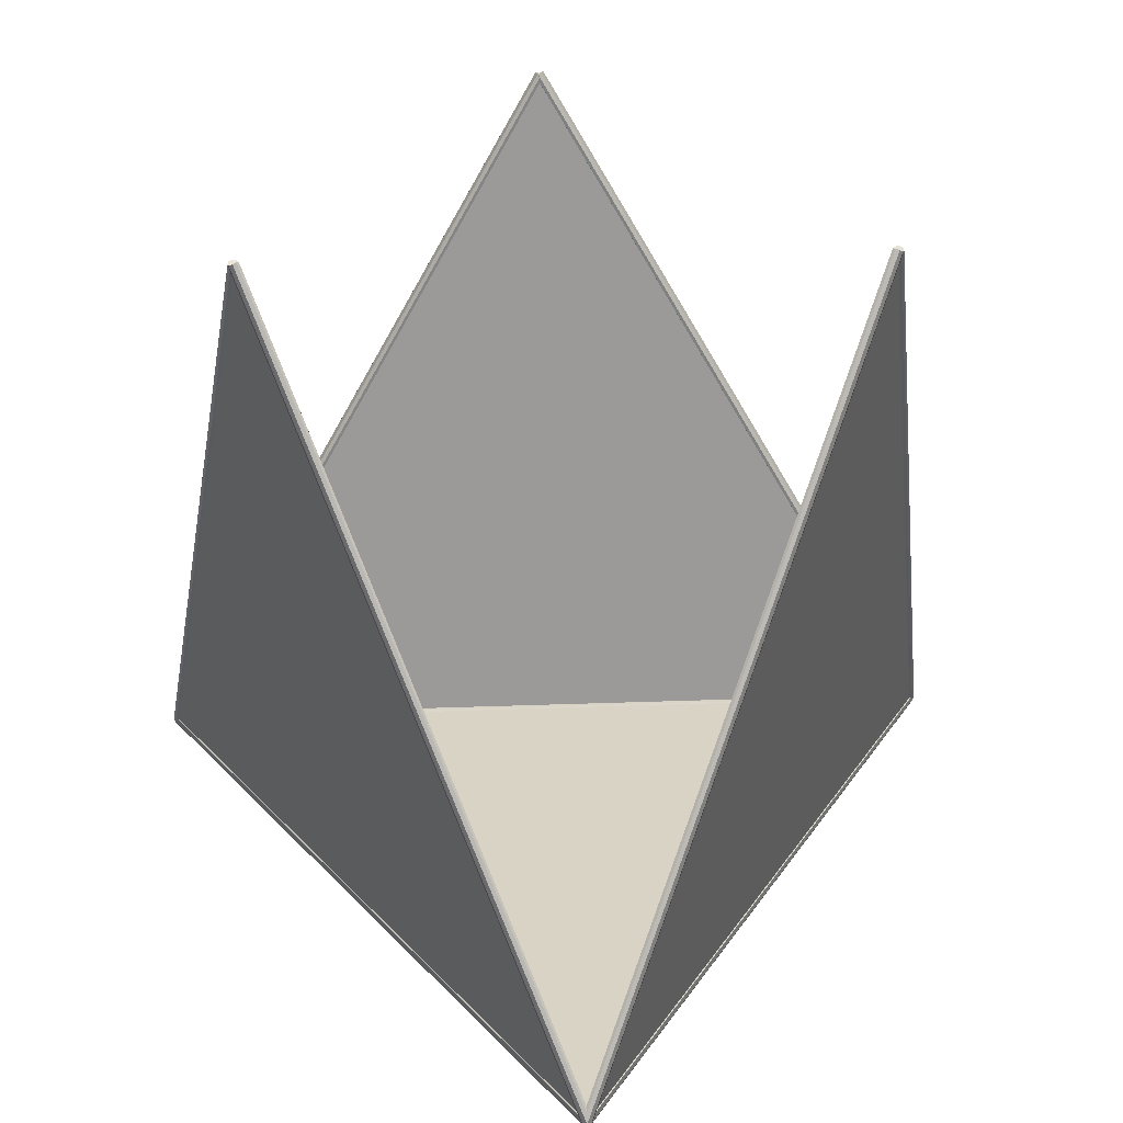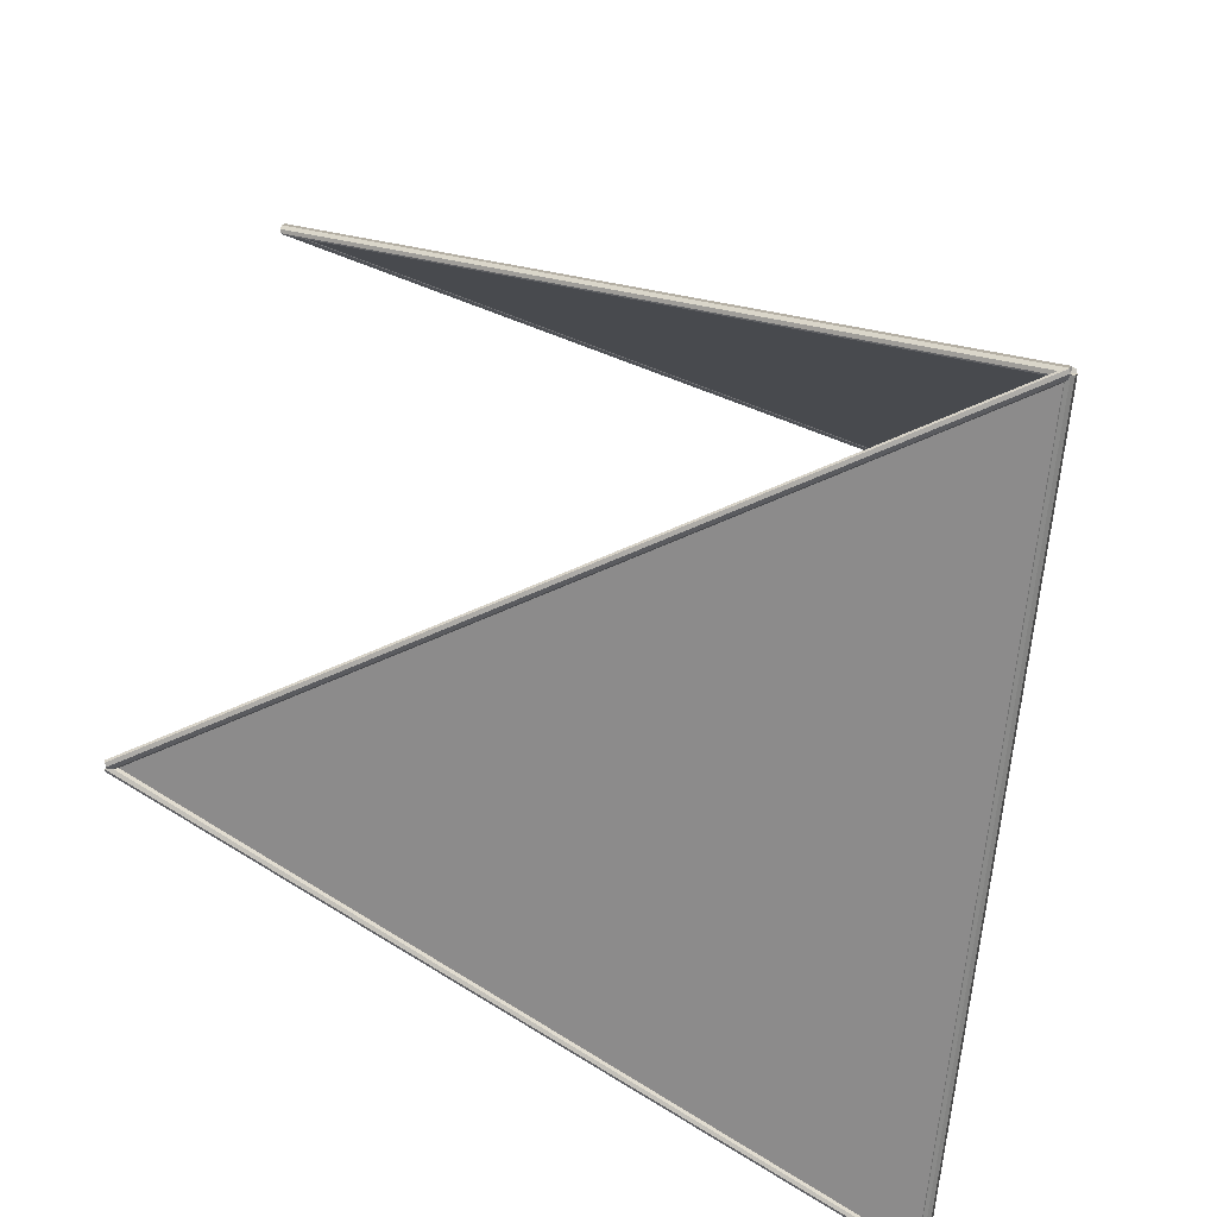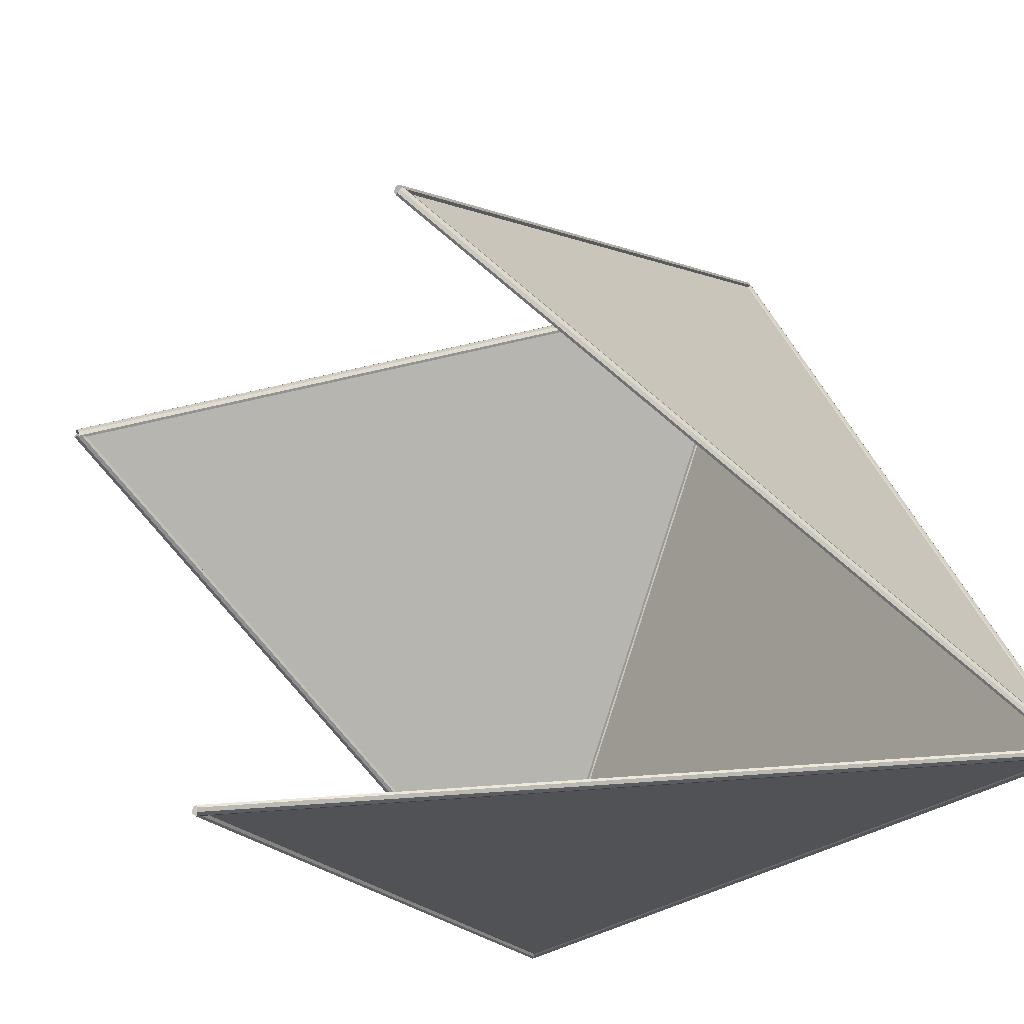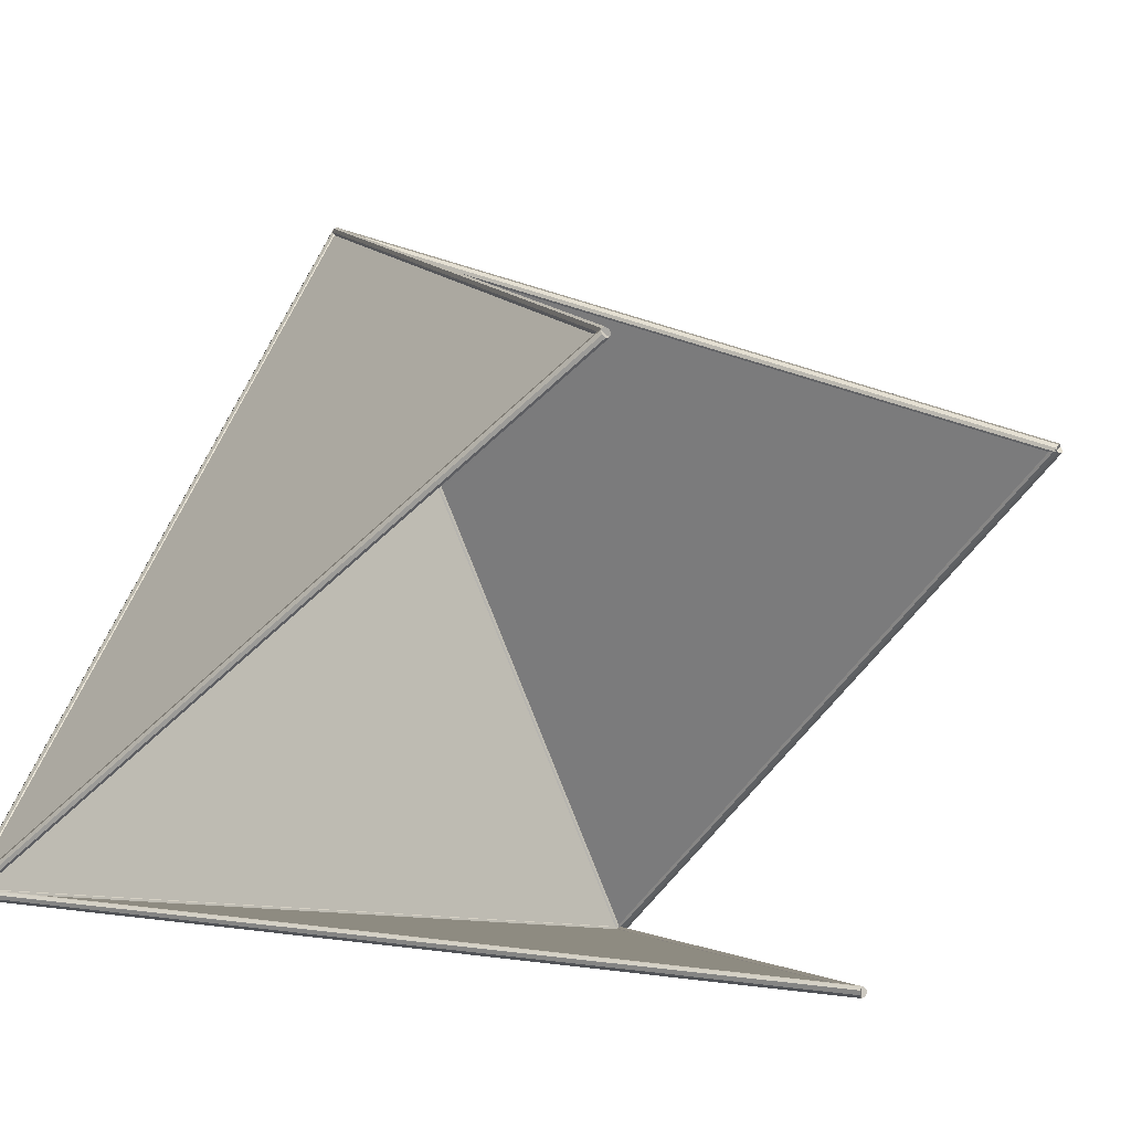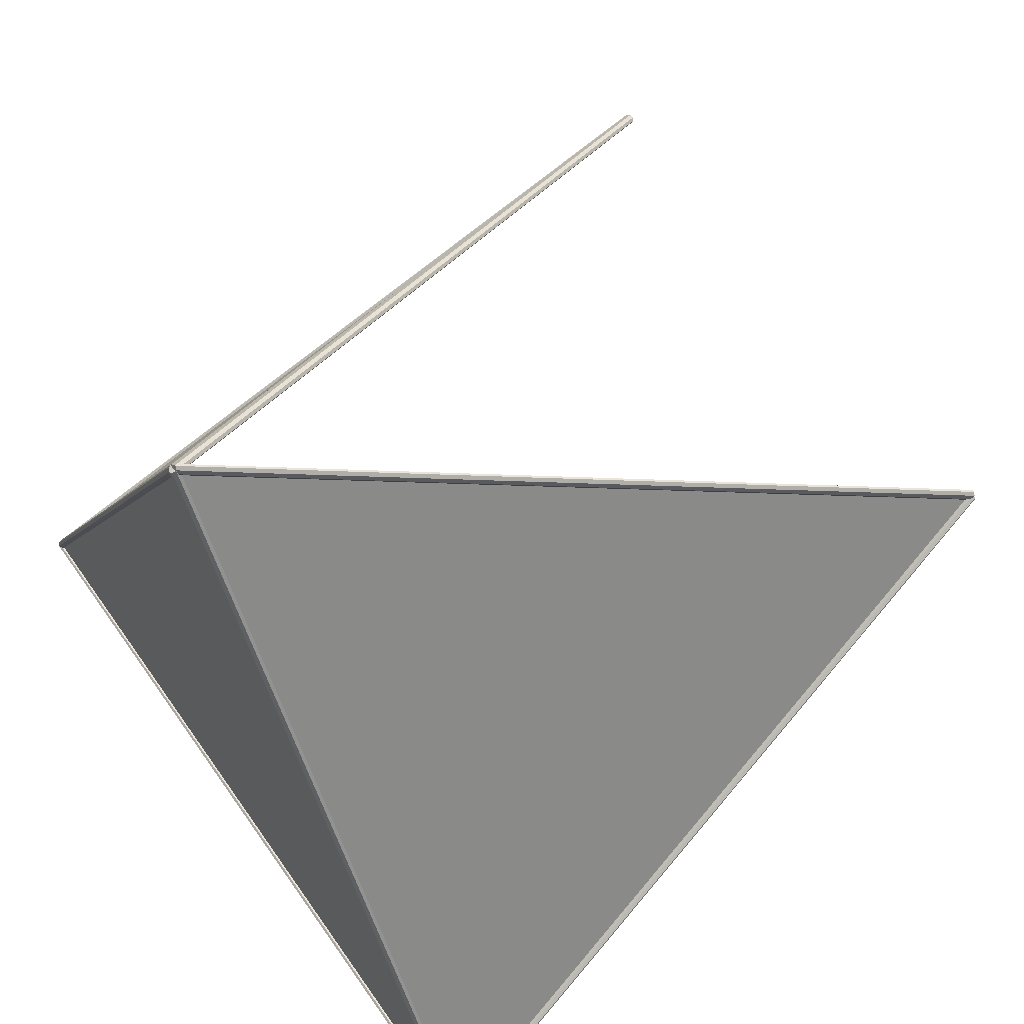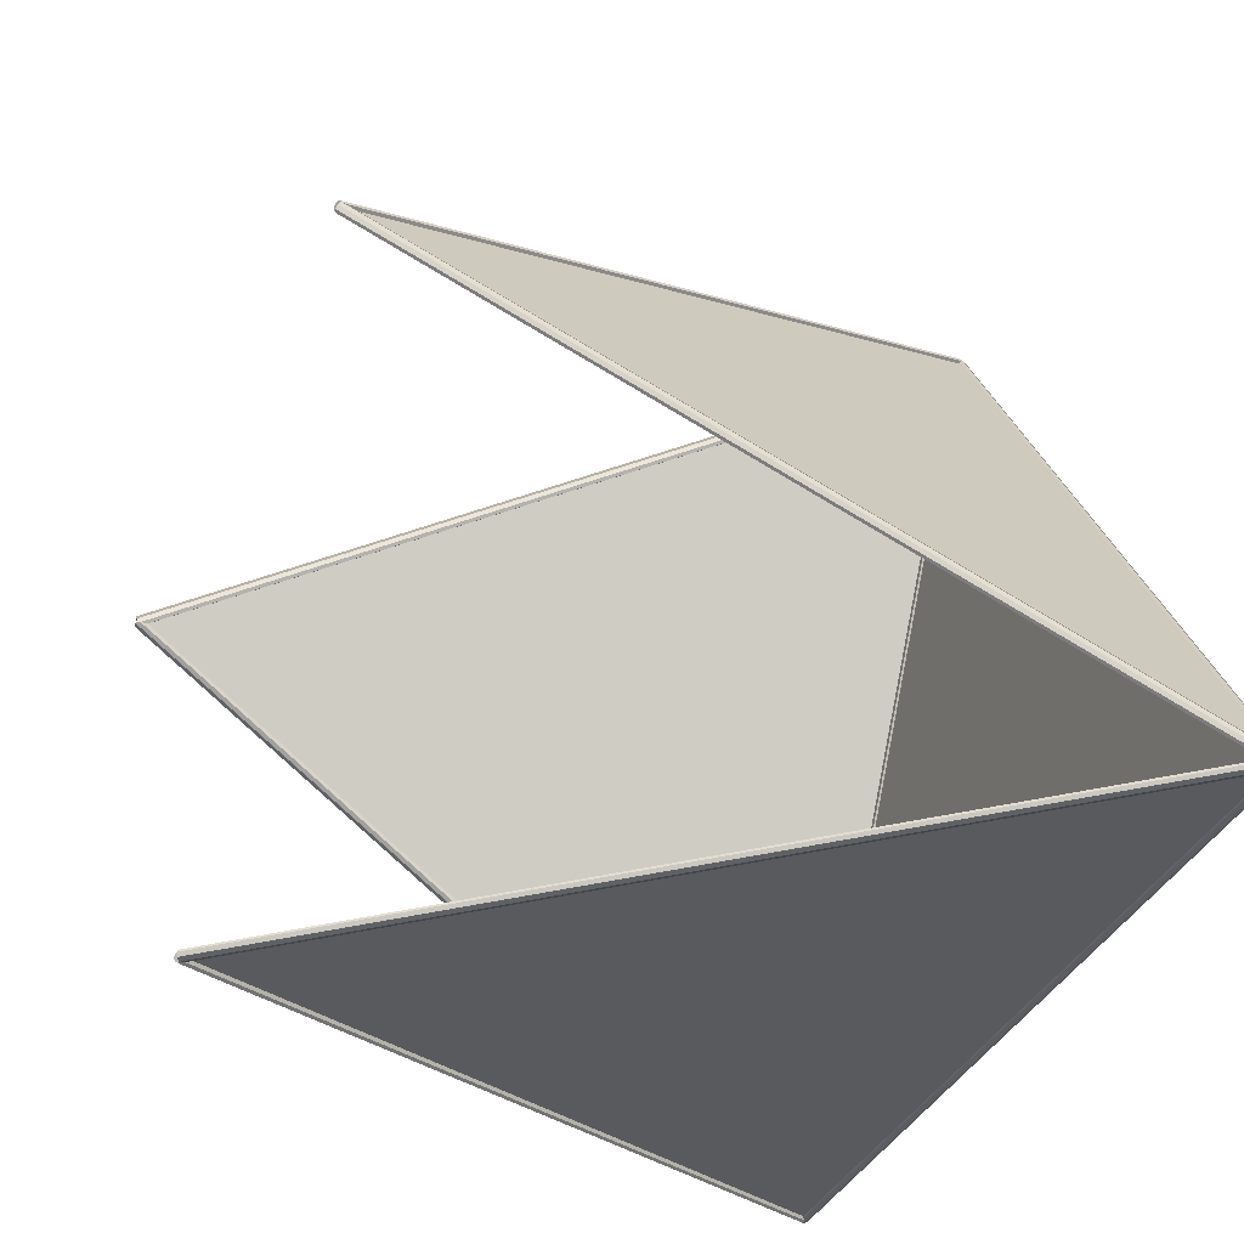
<metadata>
{"format":"obj","ext":"obj","renderer":"f3d","projection":"perspective","resolution":1024,"background":"white","views":[{"elev":28.3,"azim":176.8,"up":"+Z"},{"elev":55.5,"azim":100.6,"up":"+Y"},{"elev":-26.6,"azim":52.1,"up":"+Y"},{"elev":-10.8,"azim":-43.2,"up":"+Y"},{"elev":59.2,"azim":-124.5,"up":"+Y"},{"elev":-36.2,"azim":67.6,"up":"+Y"}]}
</metadata>
<code>
o obj1
v 0 34.64 0.25
v -20 0 0.25
v -19.84 -0.08 0.17
v 0.15 34.55 0.17
v -19.78 -0.12 0
v 0.21 34.51 0
v -19.84 -0.08 -0.17
v 0.15 34.55 -0.17
v -20 0 -0.25
v 0 34.64 -0.25
v -20.15 0.08 -0.17
v -0.15 34.72 -0.17
v -20.21 0.12 0
v -0.21 34.76 0
v -20.15 0.08 0.17
v -0.15 34.72 0.17
v 20 0 0.25
v 20 0.17 0.17
v -20 0.17 0.17
v 20 0.25 0
v -20 0.25 0
v 20 0.17 -0.17
v -20 0.17 -0.17
v 20 0 -0.25
v 20 -0.17 -0.17
v -20 -0.17 -0.17
v 20 -0.25 0
v -20 -0.25 0
v 20 -0.17 0.17
v -20 -0.17 0.17
v -0.15 34.55 0.17
v 19.84 -0.08 0.17
v -0.21 34.51 0
v 19.78 -0.12 0
v -0.15 34.55 -0.17
v 19.84 -0.08 -0.17
v 0.15 34.72 -0.17
v 20.15 0.08 -0.17
v 0.21 34.76 0
v 20.21 0.12 0
v 0.15 34.72 0.17
v 20.15 0.08 0.17
v 0.14 34.79 0.12
v -13.97 19.85 34.44
v -13.88 19.68 34.4
v 0.23 34.62 0.09
v -13.93 19.52 34.31
v 0.18 34.46 0
v -14.09 19.46 34.22
v 0.02 34.4 -0.09
v -14.26 19.54 34.18
v -0.14 34.48 -0.12
v -14.35 19.71 34.22
v -0.23 34.65 -0.09
v -14.3 19.87 34.31
v -0.18 34.81 0
v -14.14 19.93 34.4
v -0.02 34.87 0.09
v -14.18 19.49 34.44
v -20.06 -0.2 0.12
v -19.87 -0.19 0.09
v -13.99 19.5 34.4
v -19.76 -0.07 0
v -13.88 19.62 34.31
v -19.78 0.09 -0.09
v -13.9 19.79 34.22
v -19.93 0.2 -0.12
v -14.06 19.9 34.18
v -20.12 0.19 -0.09
v -14.24 19.89 34.22
v -20.23 0.07 0
v -14.36 19.77 34.31
v -20.21 -0.09 0.09
v -14.33 19.6 34.4
v -20.2 0.04 0.12
v -0.2 -4.7 34.44
v -0.1 -4.55 34.4
v -20.1 0.2 0.09
v 0.05 -4.51 34.31
v -19.94 0.24 0
v 0.18 -4.62 34.22
v -19.81 0.13 -0.09
v 0.2 -4.8 34.18
v -19.79 -0.04 -0.12
v 0.1 -4.96 34.22
v -19.89 -0.2 -0.09
v -0.05 -5 34.31
v -20.05 -0.24 0
v -0.18 -4.89 34.4
v -20.18 -0.13 0.09
v 0.2 -4.7 34.44
v 20.2 0.04 0.12
v 20.1 0.2 0.09
v 0.1 -4.55 34.4
v 19.94 0.24 0
v -0.05 -4.51 34.31
v 19.81 0.13 -0.09
v -0.18 -4.62 34.22
v 19.79 -0.04 -0.12
v -0.2 -4.8 34.18
v 19.89 -0.2 -0.09
v -0.1 -4.96 34.22
v 20.05 -0.24 0
v 0.05 -5 34.31
v 20.18 -0.13 0.09
v 0.18 -4.89 34.4
v 20.06 -0.2 0.12
v 14.18 19.49 34.44
v 13.99 19.5 34.4
v 19.87 -0.19 0.09
v 13.88 19.62 34.31
v 19.76 -0.07 0
v 13.9 19.79 34.22
v 19.78 0.09 -0.09
v 14.06 19.9 34.18
v 19.93 0.2 -0.12
v 14.24 19.89 34.22
v 20.12 0.19 -0.09
v 14.36 19.77 34.31
v 20.23 0.07 0
v 14.33 19.6 34.4
v 20.21 -0.09 0.09
v 13.97 19.85 34.44
v -0.14 34.79 0.12
v -0.23 34.62 0.09
v 13.88 19.68 34.4
v -0.18 34.46 0
v 13.93 19.52 34.31
v -0.02 34.4 -0.09
v 14.09 19.46 34.22
v 0.14 34.48 -0.12
v 14.26 19.54 34.18
v 0.23 34.65 -0.09
v 14.35 19.71 34.22
v 0.18 34.81 0
v 14.3 19.87 34.31
v 0.02 34.87 0.09
v 14.14 19.93 34.4
v 0 34.64 0.09
v -20 0 0.09
v 20 0 0.09
v 0 34.64 -0.09
v 20 0 -0.09
v -20 0 -0.09
v -19.91 -0.04 0.01
v 0.08 34.59 0.01
v -14.03 19.65 34.32
v -20.08 0.04 -0.01
v -14.2 19.74 34.29
v -0.08 34.69 -0.01
v 20 0.09 0.01
v -20 0.09 0.01
v 0 -4.66 34.32
v 20 -0.09 -0.01
v 0 -4.85 34.29
v -20 -0.09 -0.01
v -0.08 34.59 0.01
v 19.91 -0.04 0.01
v 14.03 19.65 34.32
v 0.08 34.69 -0.01
v 14.2 19.74 34.29
v 20.08 0.04 -0.01
f 1 2 3
f 1 3 4
f 4 3 5
f 4 5 6
f 6 5 7
f 6 7 8
f 8 7 9
f 8 9 10
f 10 9 11
f 10 11 12
f 12 11 13
f 12 13 14
f 14 13 15
f 14 15 16
f 16 15 2
f 16 2 1
f 1 4 6
f 1 6 8
f 1 8 10
f 1 10 12
f 1 12 14
f 1 14 16
f 15 13 11
f 15 11 9
f 15 9 7
f 15 7 5
f 15 5 3
f 15 3 2
f 2 17 18
f 2 18 19
f 19 18 20
f 19 20 21
f 21 20 22
f 21 22 23
f 23 22 24
f 23 24 9
f 9 24 25
f 9 25 26
f 26 25 27
f 26 27 28
f 28 27 29
f 28 29 30
f 30 29 17
f 30 17 2
f 2 19 21
f 2 21 23
f 2 23 9
f 2 9 26
f 2 26 28
f 2 28 30
f 29 27 25
f 29 25 24
f 29 24 22
f 29 22 20
f 29 20 18
f 29 18 17
f 17 1 31
f 17 31 32
f 32 31 33
f 32 33 34
f 34 33 35
f 34 35 36
f 36 35 10
f 36 10 24
f 24 10 37
f 24 37 38
f 38 37 39
f 38 39 40
f 40 39 41
f 40 41 42
f 42 41 1
f 42 1 17
f 17 32 34
f 17 34 36
f 17 36 24
f 17 24 38
f 17 38 40
f 17 40 42
f 41 39 37
f 41 37 10
f 41 10 35
f 41 35 33
f 41 33 31
f 41 31 1
f 43 44 45
f 43 45 46
f 46 45 47
f 46 47 48
f 48 47 49
f 48 49 50
f 50 49 51
f 50 51 52
f 52 51 53
f 52 53 54
f 54 53 55
f 54 55 56
f 56 55 57
f 56 57 58
f 58 57 44
f 58 44 43
f 43 46 48
f 43 48 50
f 43 50 52
f 43 52 54
f 43 54 56
f 43 56 58
f 57 55 53
f 57 53 51
f 57 51 49
f 57 49 47
f 57 47 45
f 57 45 44
f 59 60 61
f 59 61 62
f 62 61 63
f 62 63 64
f 64 63 65
f 64 65 66
f 66 65 67
f 66 67 68
f 68 67 69
f 68 69 70
f 70 69 71
f 70 71 72
f 72 71 73
f 72 73 74
f 74 73 60
f 74 60 59
f 59 62 64
f 59 64 66
f 59 66 68
f 59 68 70
f 59 70 72
f 59 72 74
f 73 71 69
f 73 69 67
f 73 67 65
f 73 65 63
f 73 63 61
f 73 61 60
f 75 76 77
f 75 77 78
f 78 77 79
f 78 79 80
f 80 79 81
f 80 81 82
f 82 81 83
f 82 83 84
f 84 83 85
f 84 85 86
f 86 85 87
f 86 87 88
f 88 87 89
f 88 89 90
f 90 89 76
f 90 76 75
f 75 78 80
f 75 80 82
f 75 82 84
f 75 84 86
f 75 86 88
f 75 88 90
f 89 87 85
f 89 85 83
f 89 83 81
f 89 81 79
f 89 79 77
f 89 77 76
f 91 92 93
f 91 93 94
f 94 93 95
f 94 95 96
f 96 95 97
f 96 97 98
f 98 97 99
f 98 99 100
f 100 99 101
f 100 101 102
f 102 101 103
f 102 103 104
f 104 103 105
f 104 105 106
f 106 105 92
f 106 92 91
f 91 94 96
f 91 96 98
f 91 98 100
f 91 100 102
f 91 102 104
f 91 104 106
f 105 103 101
f 105 101 99
f 105 99 97
f 105 97 95
f 105 95 93
f 105 93 92
f 107 108 109
f 107 109 110
f 110 109 111
f 110 111 112
f 112 111 113
f 112 113 114
f 114 113 115
f 114 115 116
f 116 115 117
f 116 117 118
f 118 117 119
f 118 119 120
f 120 119 121
f 120 121 122
f 122 121 108
f 122 108 107
f 107 110 112
f 107 112 114
f 107 114 116
f 107 116 118
f 107 118 120
f 107 120 122
f 121 119 117
f 121 117 115
f 121 115 113
f 121 113 111
f 121 111 109
f 121 109 108
f 123 124 125
f 123 125 126
f 126 125 127
f 126 127 128
f 128 127 129
f 128 129 130
f 130 129 131
f 130 131 132
f 132 131 133
f 132 133 134
f 134 133 135
f 134 135 136
f 136 135 137
f 136 137 138
f 138 137 124
f 138 124 123
f 123 126 128
f 123 128 130
f 123 130 132
f 123 132 134
f 123 134 136
f 123 136 138
f 137 135 133
f 137 133 131
f 137 131 129
f 137 129 127
f 137 127 125
f 137 125 124
f 139 140 141
f 142 143 144
f 139 142 144
f 139 144 140
f 140 144 143
f 140 143 141
f 141 143 142
f 141 142 139
f 145 146 147
f 148 149 150
f 145 148 150
f 145 150 146
f 146 150 149
f 146 149 147
f 147 149 148
f 147 148 145
f 151 152 153
f 154 155 156
f 151 154 156
f 151 156 152
f 152 156 155
f 152 155 153
f 153 155 154
f 153 154 151
f 157 158 159
f 160 161 162
f 157 160 162
f 157 162 158
f 158 162 161
f 158 161 159
f 159 161 160
f 159 160 157

</code>
